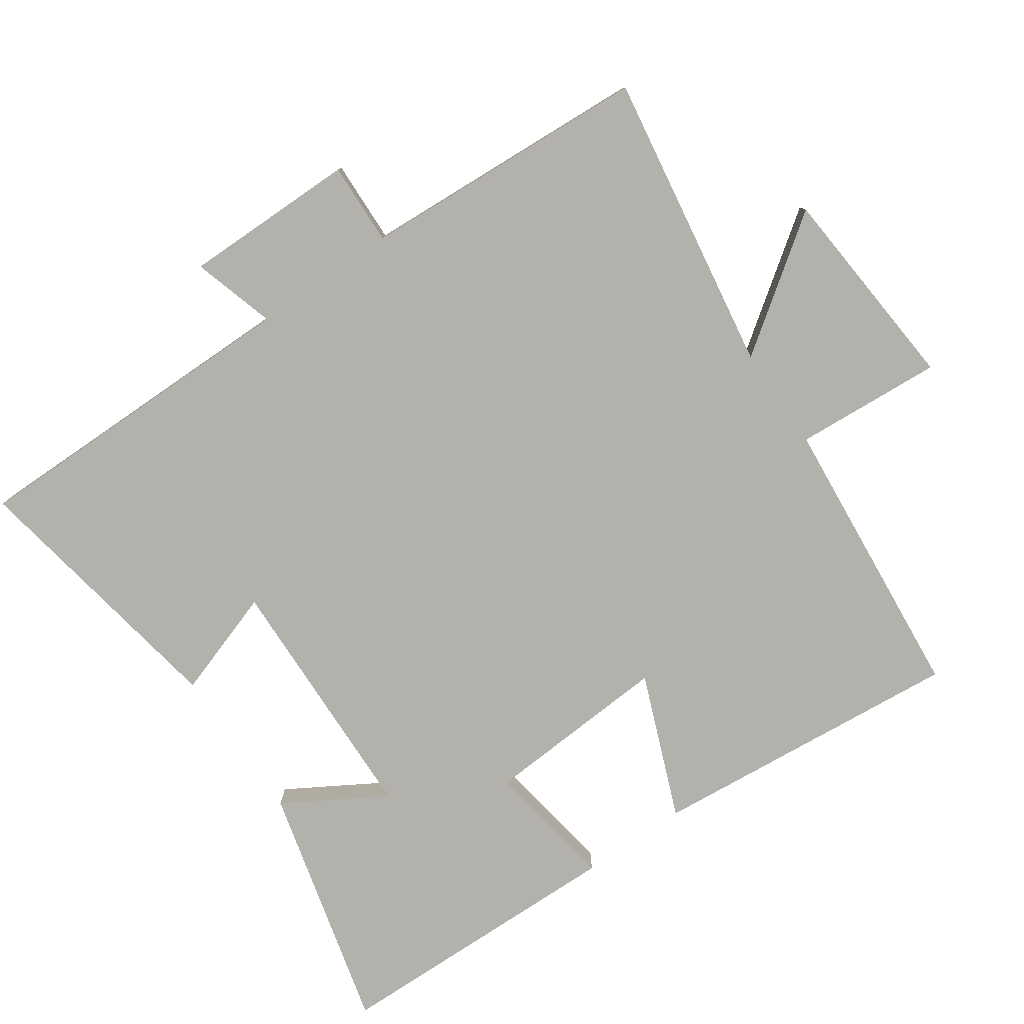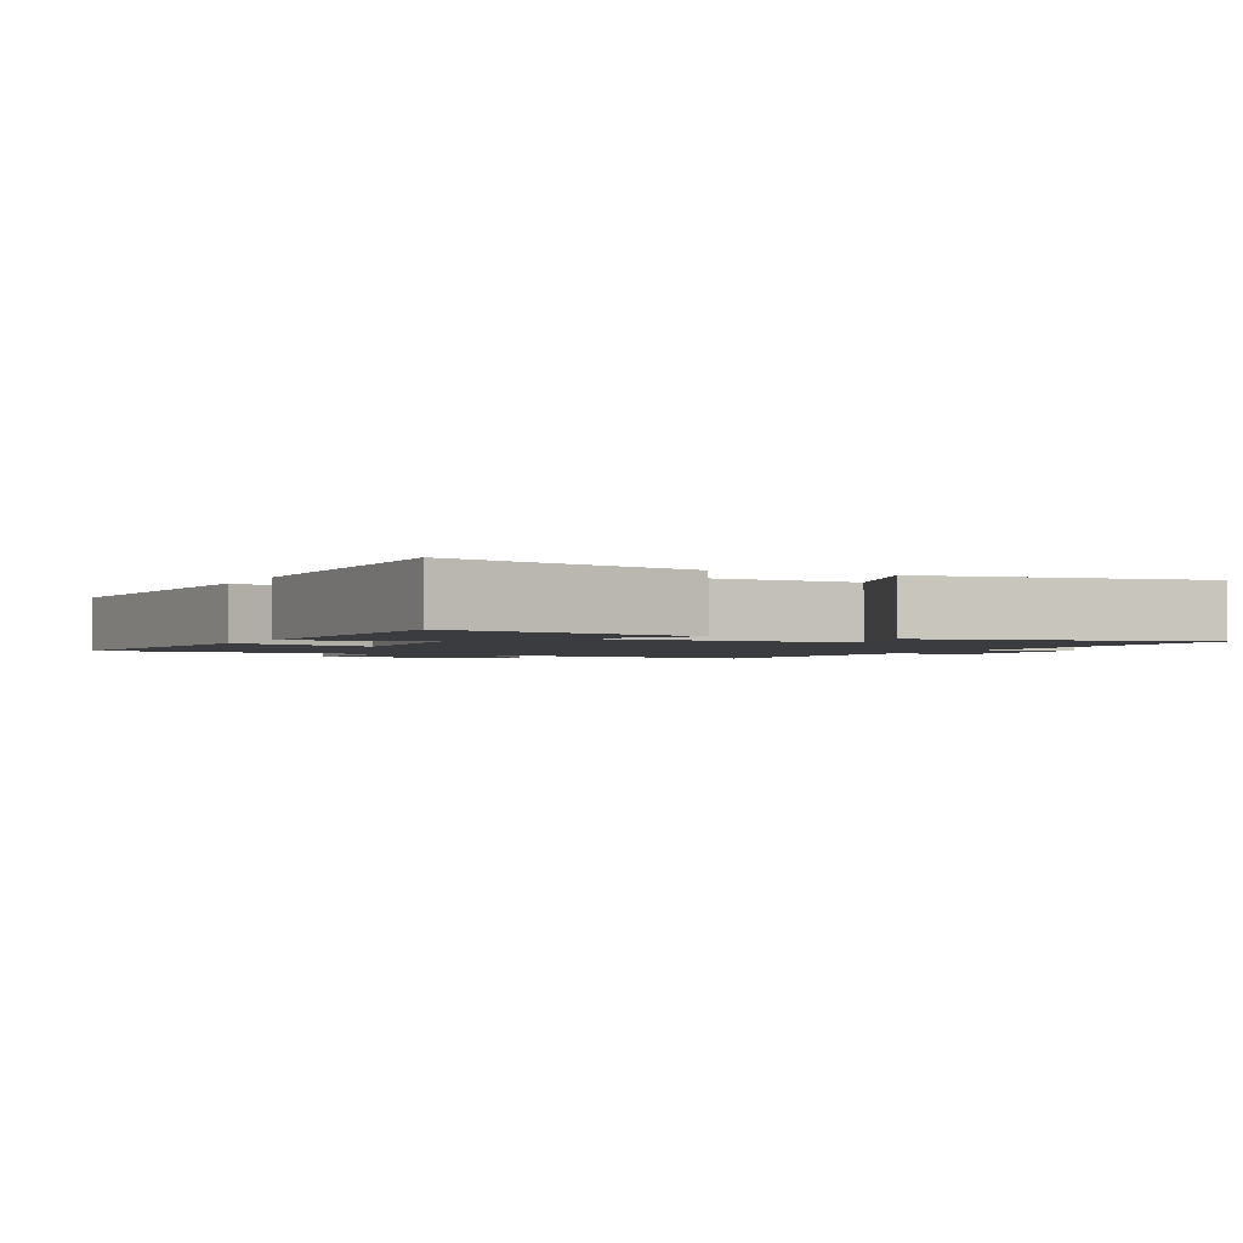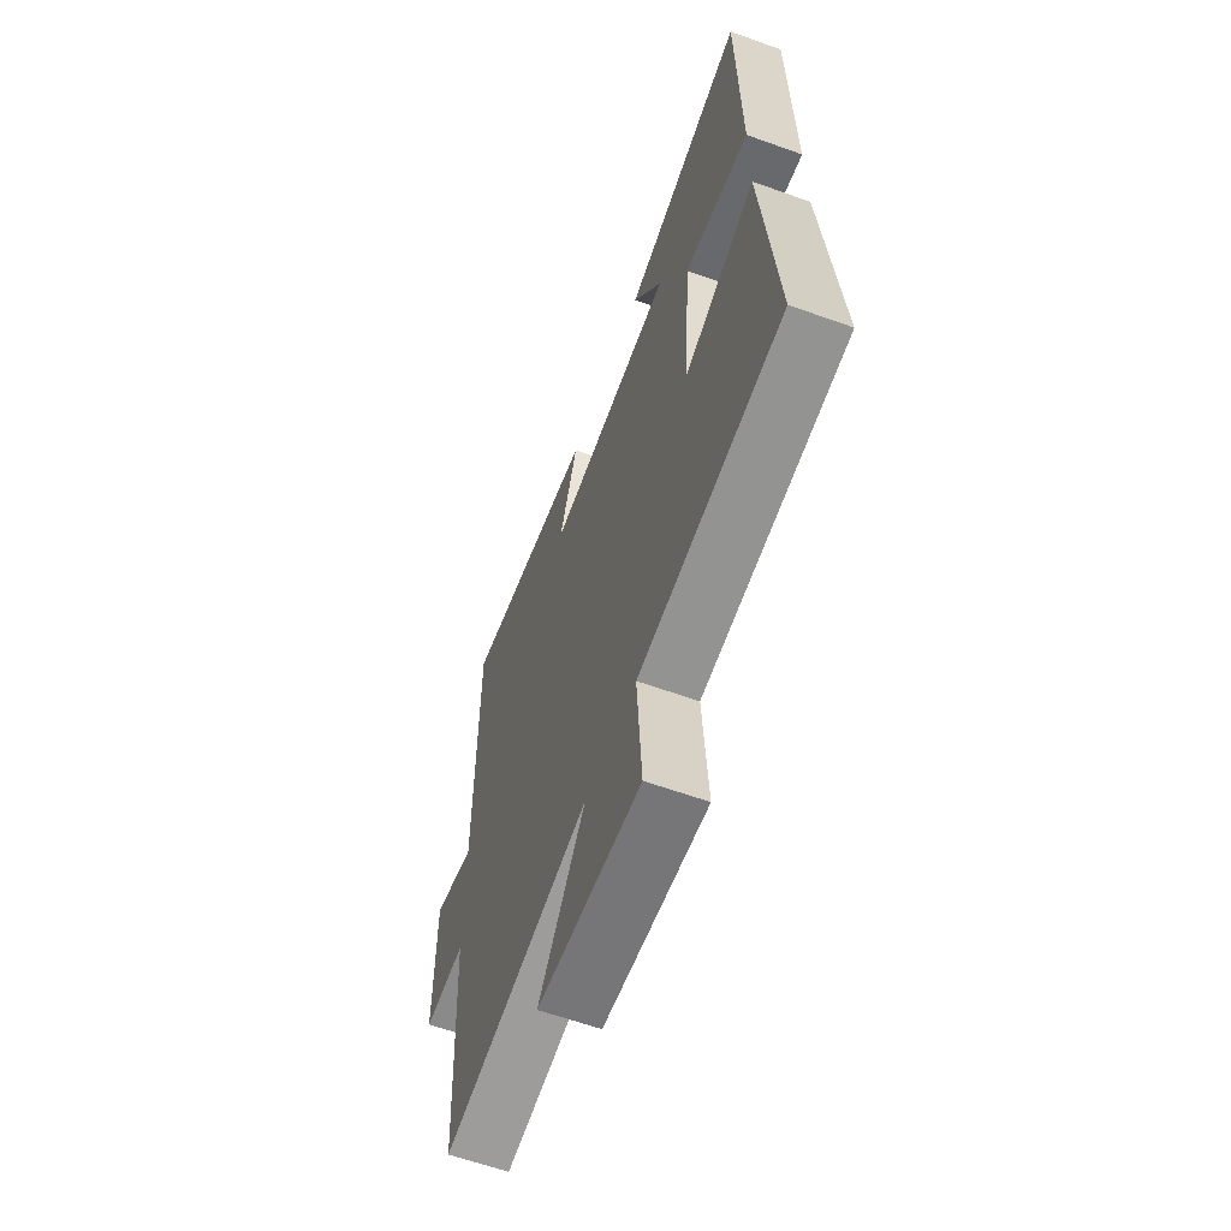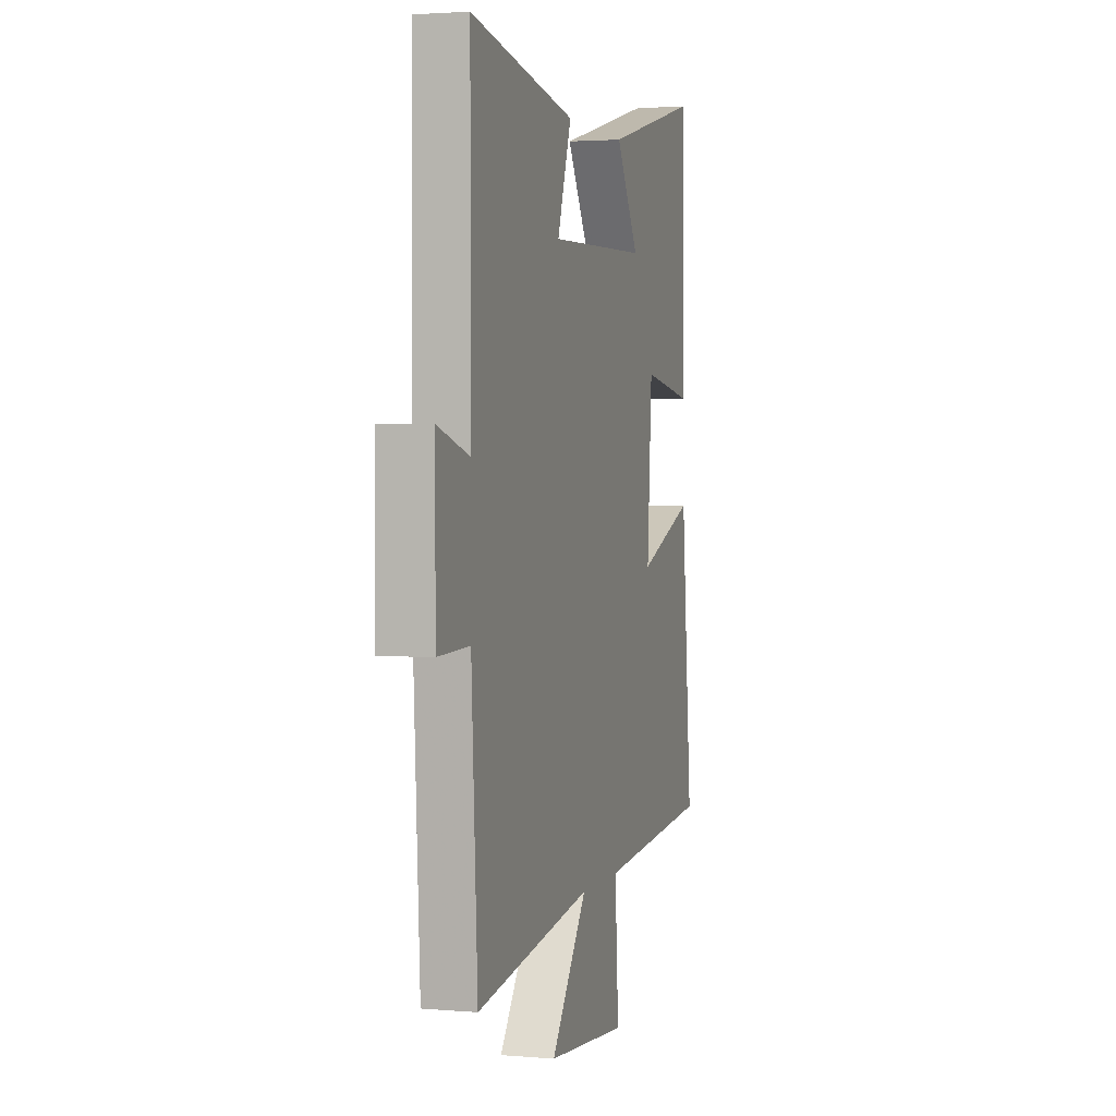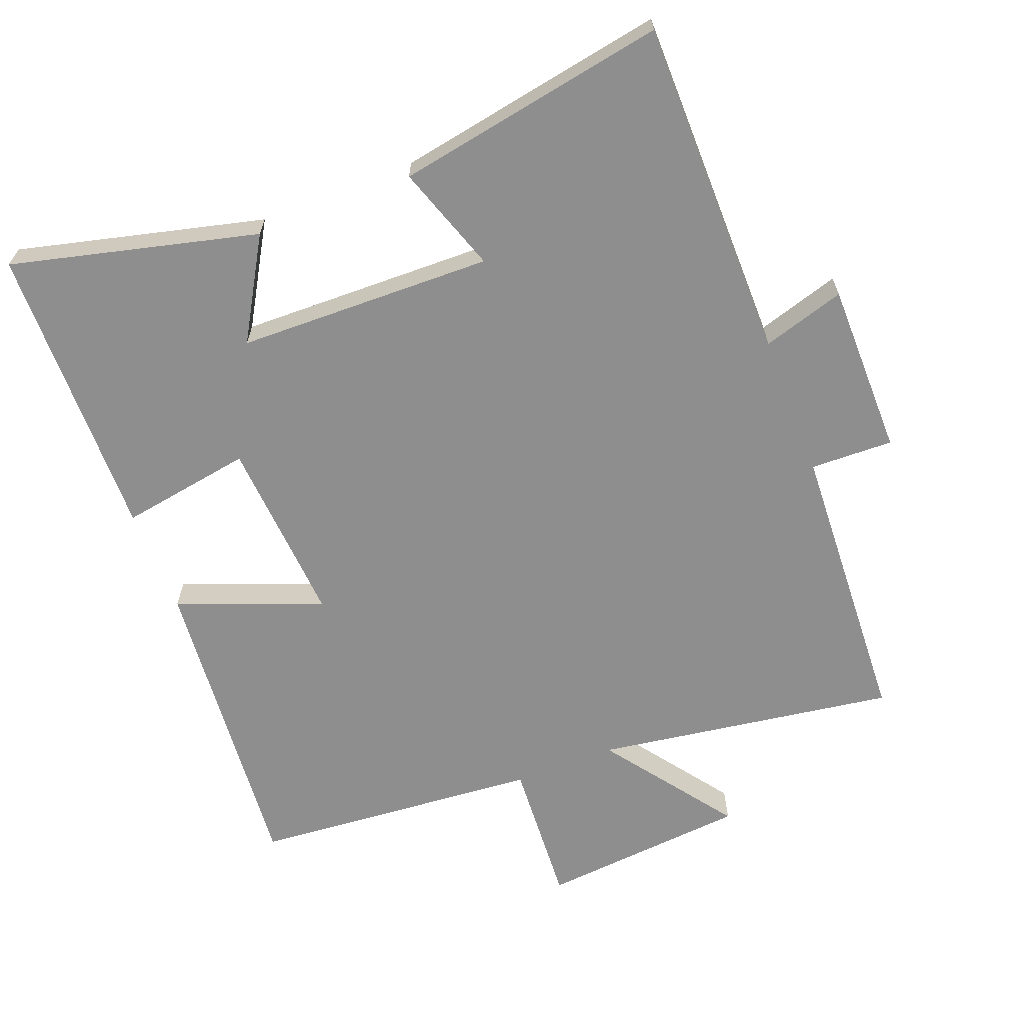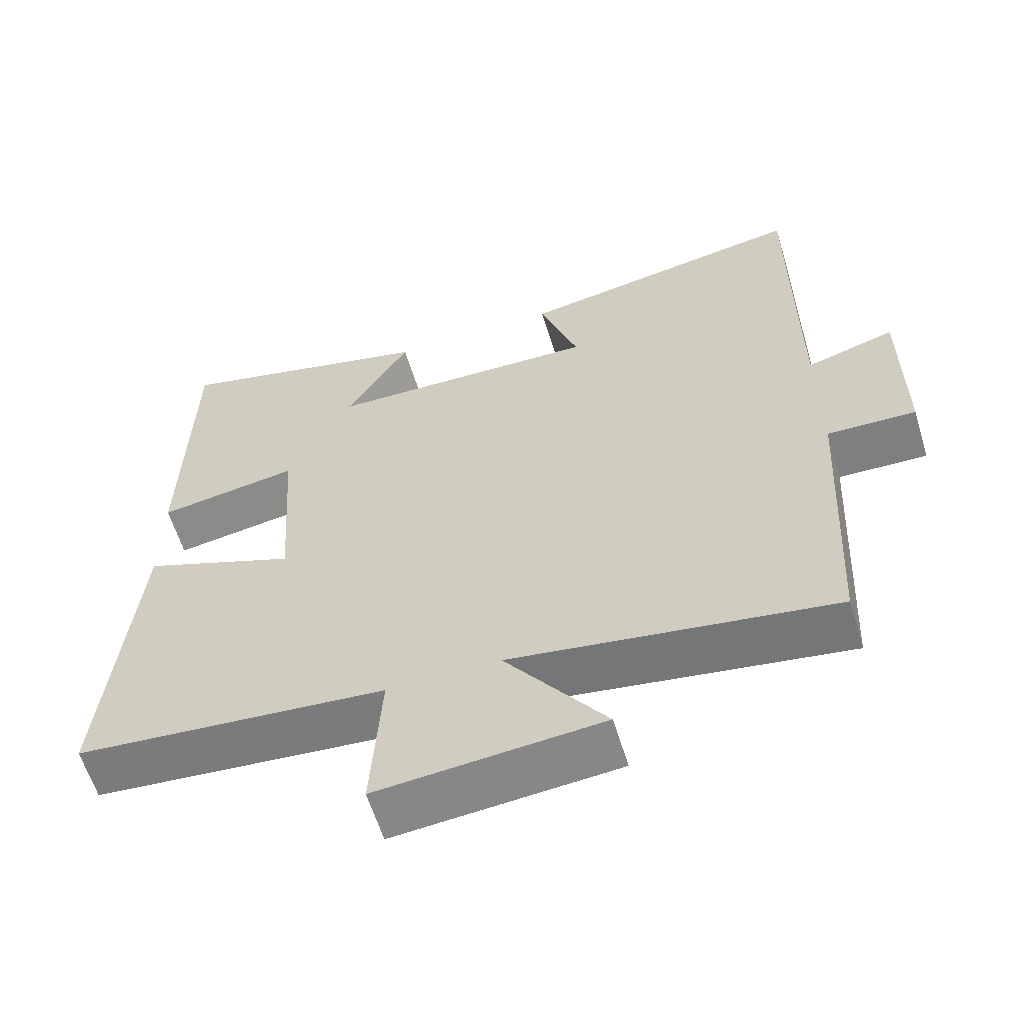
<metadata>
{"format":"obj","ext":"obj","renderer":"f3d","projection":"perspective","resolution":1024,"background":"white","views":[{"elev":-79.1,"azim":124.6,"up":"+Y"},{"elev":-1.9,"azim":-26.0,"up":"+Y"},{"elev":-61.7,"azim":-110.1,"up":"+Z"},{"elev":2.3,"azim":106.7,"up":"+Z"},{"elev":-65.0,"azim":21.4,"up":"+Y"},{"elev":-60.6,"azim":17.0,"up":"+Z"}]}
</metadata>
<code>
v 0.477 0.07 -0.568
v 0.037 0.07 -0.5
v 0.175 0.07 -0.69
v -0.131 0.07 -0.716
v -0.117 0.07 -0.5
v -0.541 0.07 -0.463
v -0.5 0.07 -0.004
v -0.289 0.07 -0.087
v -0.307 0.07 0.187
v -0.5 0.07 0.156
v -0.492 0.07 0.591
v -0.132 0.07 0.5
v -0.219 0.07 0.353
v 0.155 0.07 0.343
v 0.102 0.07 0.5
v 0.5 0.07 0.57
v 0.5 0.07 0.07
v 0.621 0.07 0.106
v 0.621 0.07 -0.148
v 0.5 0.07 -0.144
v 0.477 0 -0.568
v 0.037 0 -0.5
v 0.175 0 -0.69
v -0.131 0 -0.716
v -0.117 0 -0.5
v -0.541 0 -0.463
v -0.5 0 -0.004
v -0.289 0 -0.087
v -0.307 0 0.187
v -0.5 0 0.156
v -0.492 0 0.591
v -0.132 0 0.5
v -0.219 0 0.353
v 0.155 0 0.343
v 0.102 0 0.5
v 0.5 0 0.57
v 0.5 0 0.07
v 0.621 0 0.106
v 0.621 0 -0.148
v 0.5 0 -0.144
f 17 18 19 20
f 17 20 1 2
f 14 15 16 17
f 13 14 17 2
f 10 11 12 13
f 9 10 13
f 8 9 13 2
f 5 6 7 8
f 5 8 2 3
f 3 4 5
f 40 39 38 37
f 22 21 40 37
f 37 36 35 34
f 22 37 34 33
f 33 32 31 30
f 33 30 29
f 22 33 29 28
f 28 27 26 25
f 23 22 28 25
f 25 24 23
f 1 21 22 2
f 2 22 23 3
f 3 23 24 4
f 4 24 25 5
f 5 25 26 6
f 6 26 27 7
f 7 27 28 8
f 8 28 29 9
f 9 29 30 10
f 10 30 31 11
f 11 31 32 12
f 12 32 33 13
f 13 33 34 14
f 14 34 35 15
f 15 35 36 16
f 16 36 37 17
f 17 37 38 18
f 18 38 39 19
f 19 39 40 20
f 20 40 21 1

</code>
